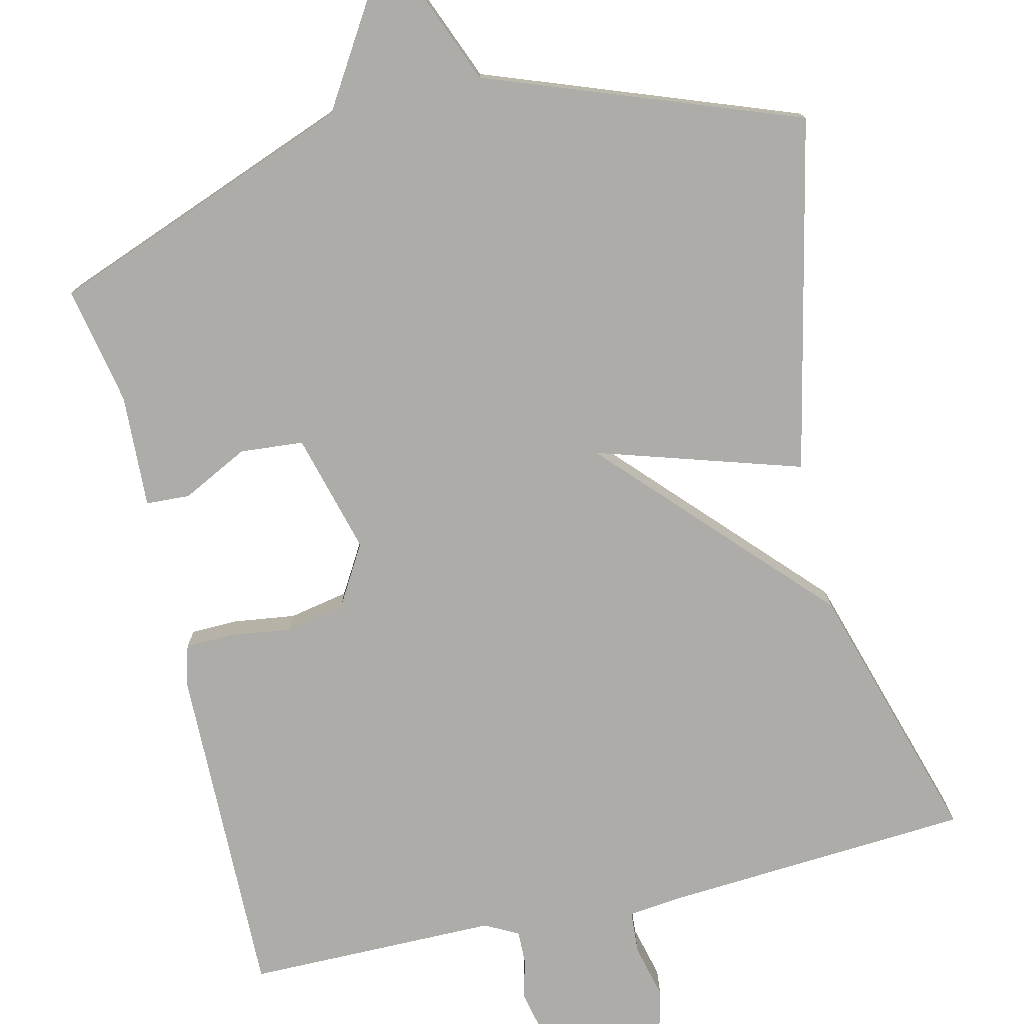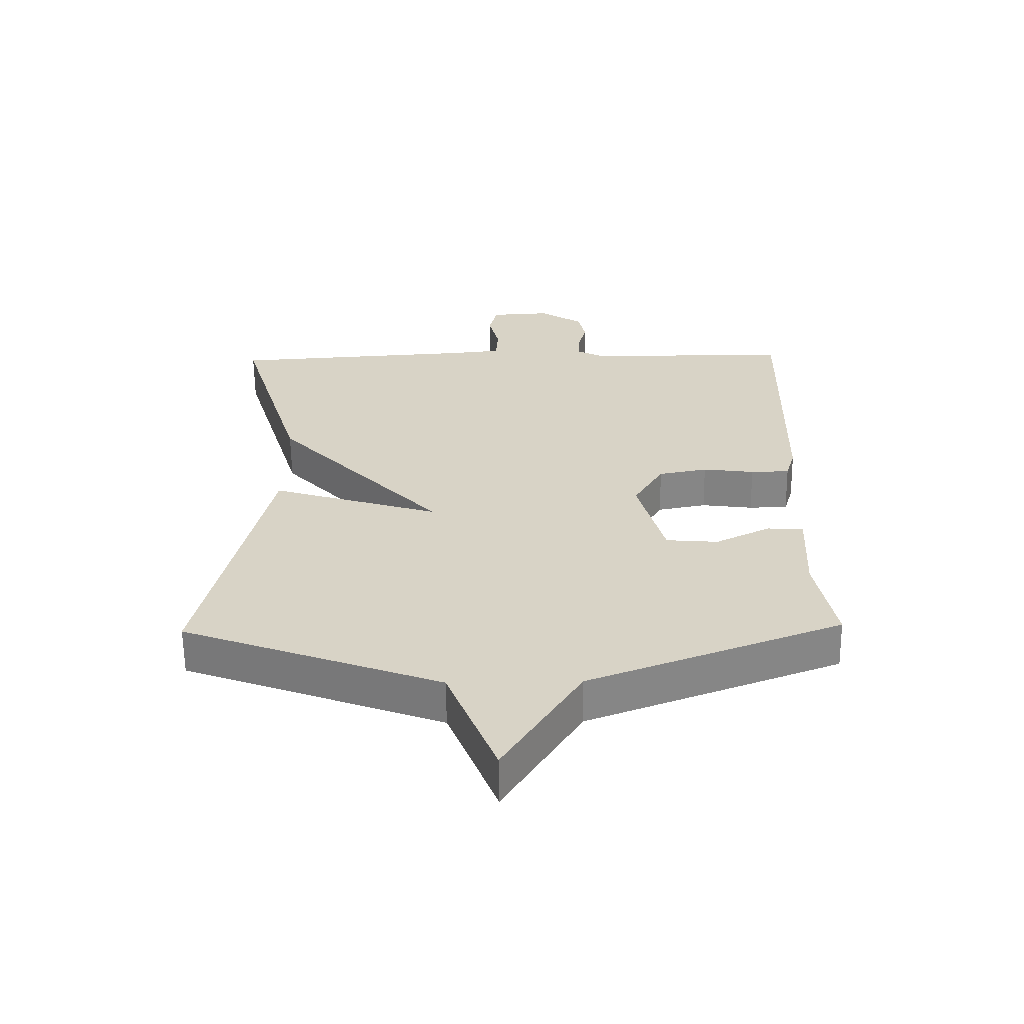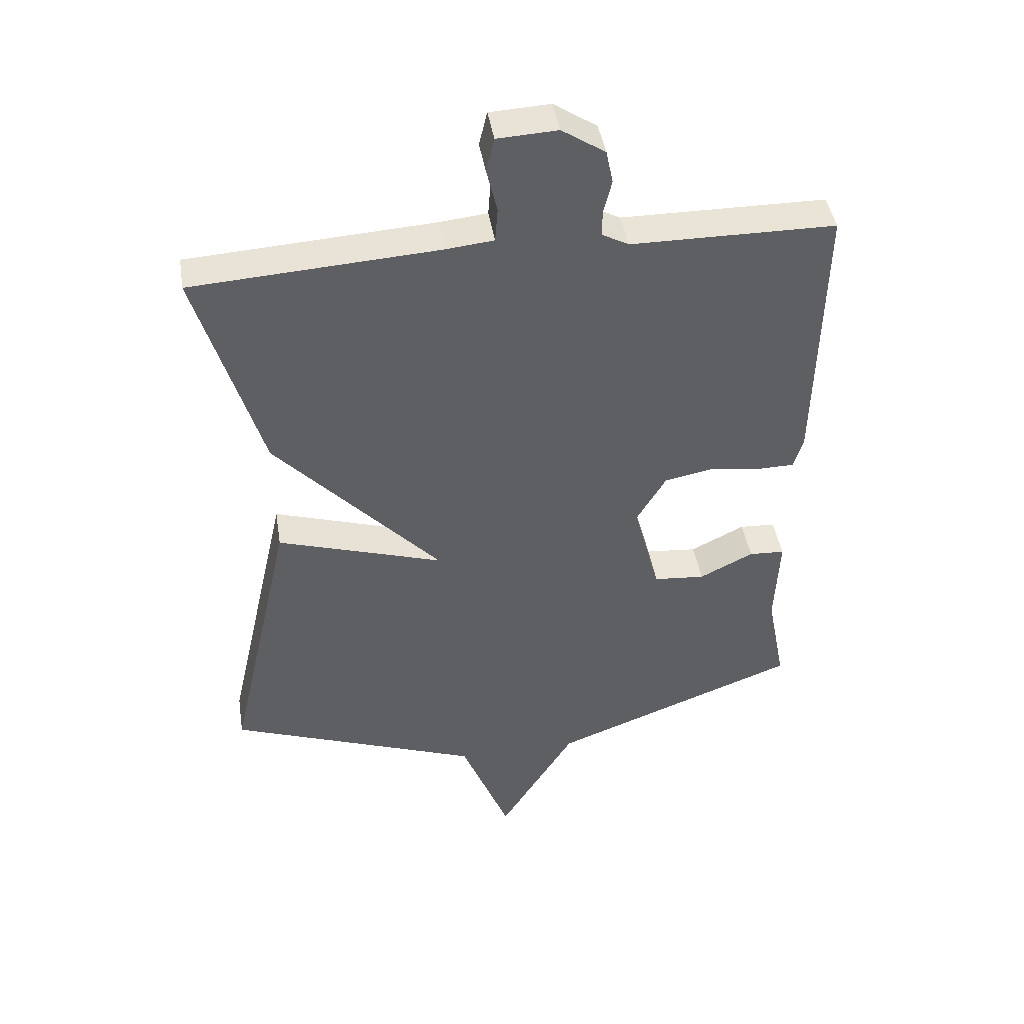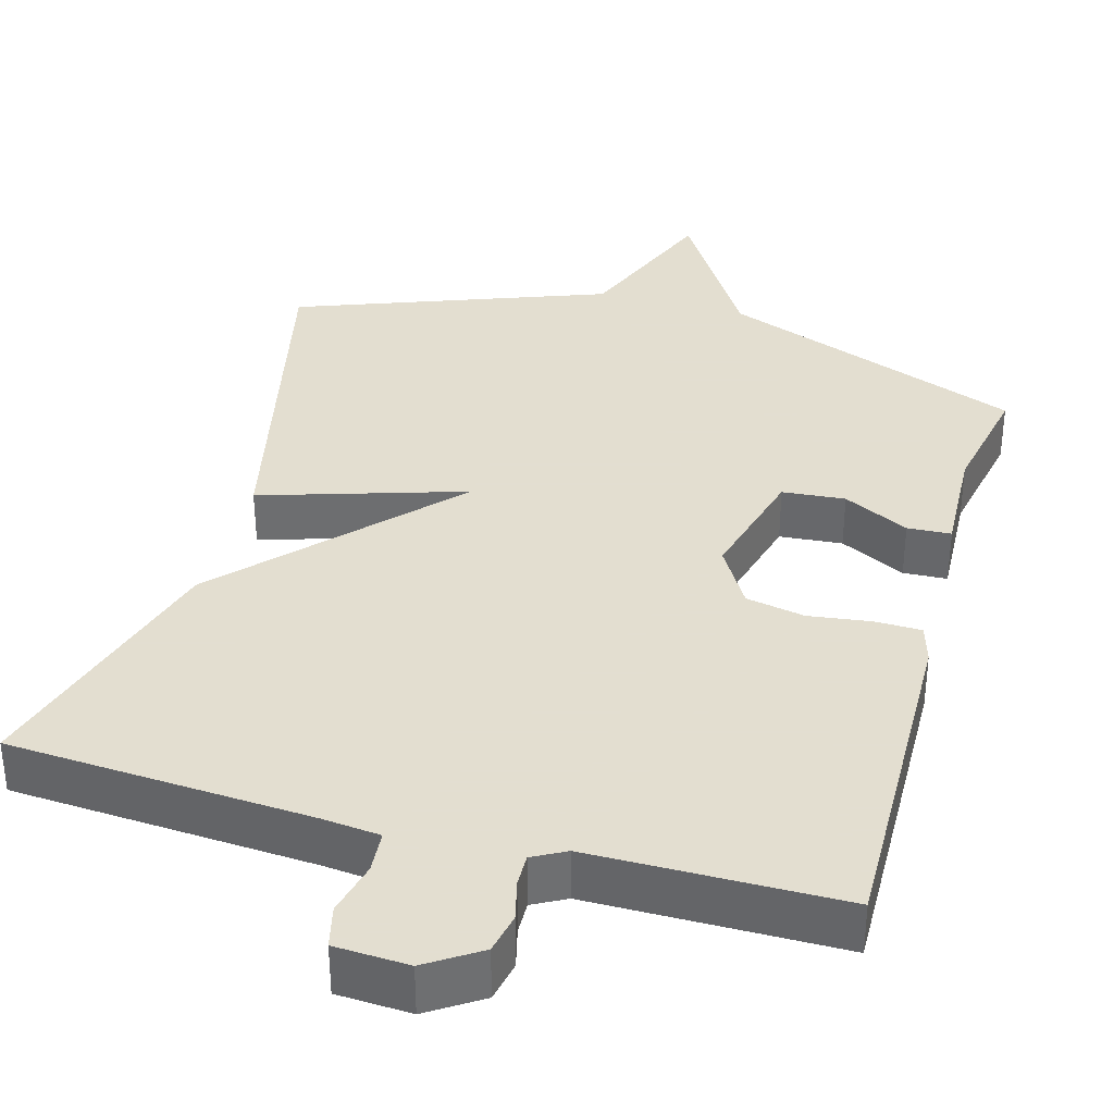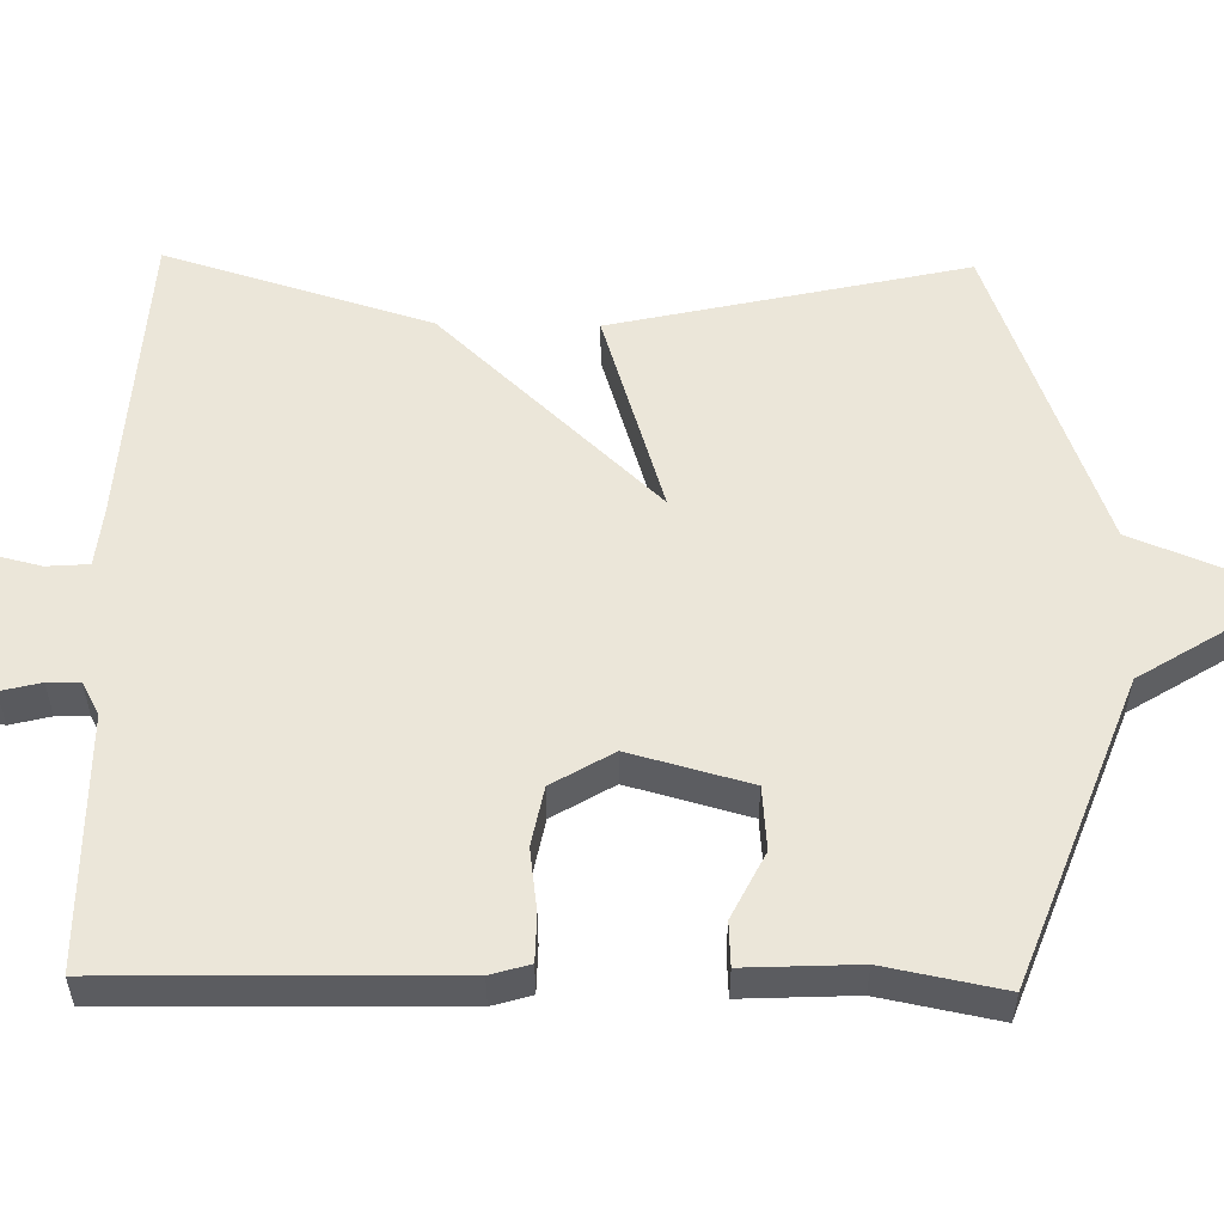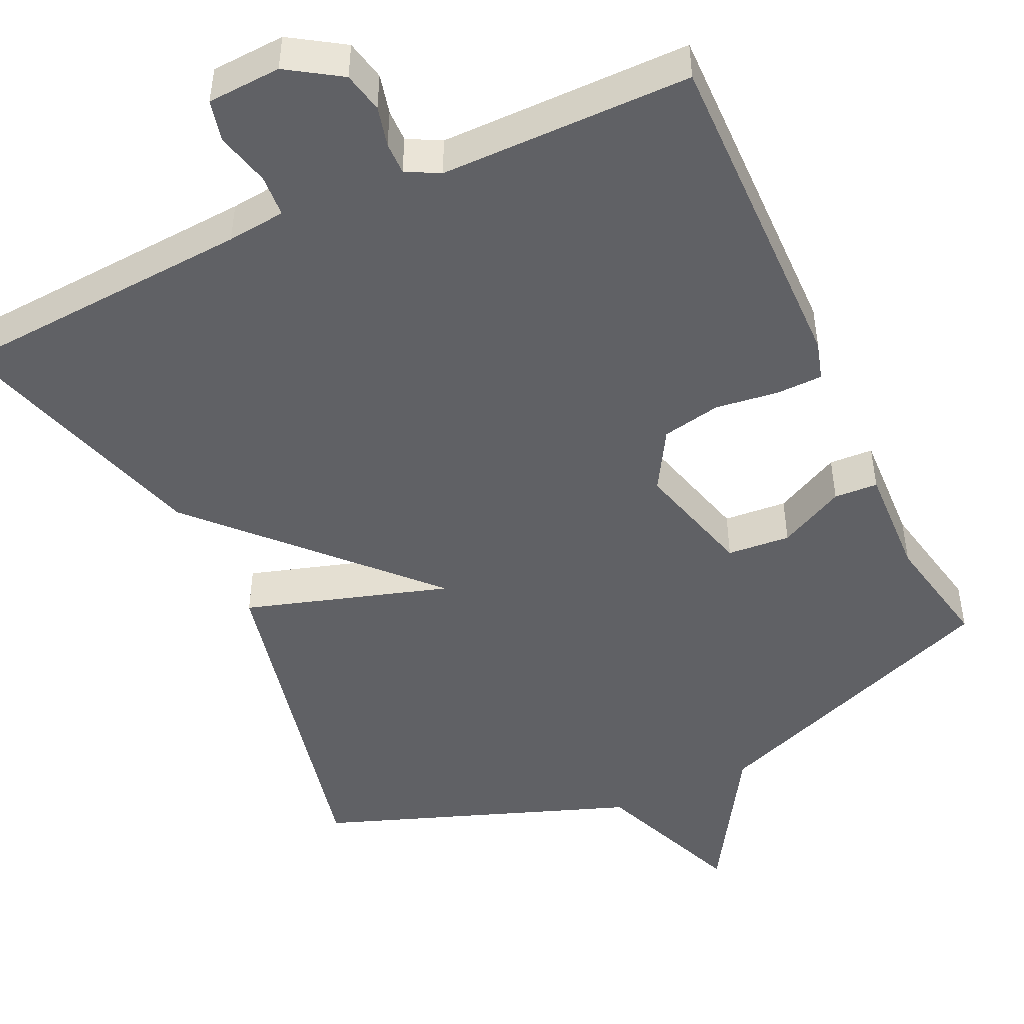
<metadata>
{"format":"obj","ext":"obj","renderer":"f3d","projection":"perspective","resolution":1024,"background":"white","views":[{"elev":-76.7,"azim":-166.6,"up":"+Y"},{"elev":-61.7,"azim":0.7,"up":"+Z"},{"elev":43.5,"azim":-9.0,"up":"+Z"},{"elev":35.9,"azim":15.6,"up":"+Y"},{"elev":55.3,"azim":91.1,"up":"+Y"},{"elev":-47.7,"azim":25.2,"up":"+Y"}]}
</metadata>
<code>
v 0.5 0.07 -0.5
v 0.104 0.07 -0.65
v -0.018 0.07 -0.846
v -0.096 0.07 -0.65
v -0.5 0.07 -0.5
v -0.397 0.07 -0.043
v -0.132 0.07 -0.126
v -0.397 0.07 0.157
v -0.5 0.07 0.5
v -0.107 0.07 0.525
v -0.031 0.07 0.533
v -0.027 0.07 0.588
v -0.044 0.07 0.658
v -0.031 0.07 0.712
v 0.065 0.07 0.717
v 0.134 0.07 0.672
v 0.145 0.07 0.619
v 0.132 0.07 0.567
v 0.131 0.07 0.525
v 0.174 0.07 0.502
v 0.5 0.07 0.5
v 0.491 0.07 0.059
v 0.476 0.07 0.008
v 0.415 0.07 0.007
v 0.334 0.07 0.018
v 0.257 0.07 0.003
v 0.21 0.07 -0.076
v 0.252 0.07 -0.232
v 0.334 0.07 -0.239
v 0.42 0.07 -0.196
v 0.477 0.07 -0.199
v 0.47 0.07 -0.346
v 0.5 0 -0.5
v 0.104 0 -0.65
v -0.018 0 -0.846
v -0.096 0 -0.65
v -0.5 0 -0.5
v -0.397 0 -0.043
v -0.132 0 -0.126
v -0.397 0 0.157
v -0.5 0 0.5
v -0.107 0 0.525
v -0.031 0 0.533
v -0.027 0 0.588
v -0.044 0 0.658
v -0.031 0 0.712
v 0.065 0 0.717
v 0.134 0 0.672
v 0.145 0 0.619
v 0.132 0 0.567
v 0.131 0 0.525
v 0.174 0 0.502
v 0.5 0 0.5
v 0.491 0 0.059
v 0.476 0 0.008
v 0.415 0 0.007
v 0.334 0 0.018
v 0.257 0 0.003
v 0.21 0 -0.076
v 0.252 0 -0.232
v 0.334 0 -0.239
v 0.42 0 -0.196
v 0.477 0 -0.199
v 0.47 0 -0.346
f 29 30 31 32
f 32 1 2
f 29 32 2
f 28 29 2
f 2 3 4
f 28 2 4
f 27 28 4
f 23 24 25
f 22 23 25
f 21 22 25
f 20 21 25
f 19 20 25 26
f 16 17 18
f 15 16 18
f 14 15 18
f 13 14 18
f 12 13 18
f 11 12 18 19
f 19 26 27
f 11 19 27
f 10 11 27
f 9 10 27
f 8 9 27
f 7 8 27
f 7 27 4 5
f 5 6 7
f 64 63 62 61
f 34 33 64
f 34 64 61
f 34 61 60
f 36 35 34
f 36 34 60
f 36 60 59
f 57 56 55
f 57 55 54
f 57 54 53
f 57 53 52
f 58 57 52 51
f 50 49 48
f 50 48 47
f 50 47 46
f 50 46 45
f 50 45 44
f 51 50 44 43
f 59 58 51
f 59 51 43
f 59 43 42
f 59 42 41
f 59 41 40
f 59 40 39
f 37 36 59 39
f 39 38 37
f 1 33 34 2
f 2 34 35 3
f 3 35 36 4
f 4 36 37 5
f 5 37 38 6
f 6 38 39 7
f 7 39 40 8
f 8 40 41 9
f 9 41 42 10
f 10 42 43 11
f 11 43 44 12
f 12 44 45 13
f 13 45 46 14
f 14 46 47 15
f 15 47 48 16
f 16 48 49 17
f 17 49 50 18
f 18 50 51 19
f 19 51 52 20
f 20 52 53 21
f 21 53 54 22
f 22 54 55 23
f 23 55 56 24
f 24 56 57 25
f 25 57 58 26
f 26 58 59 27
f 27 59 60 28
f 28 60 61 29
f 29 61 62 30
f 30 62 63 31
f 31 63 64 32
f 32 64 33 1

</code>
